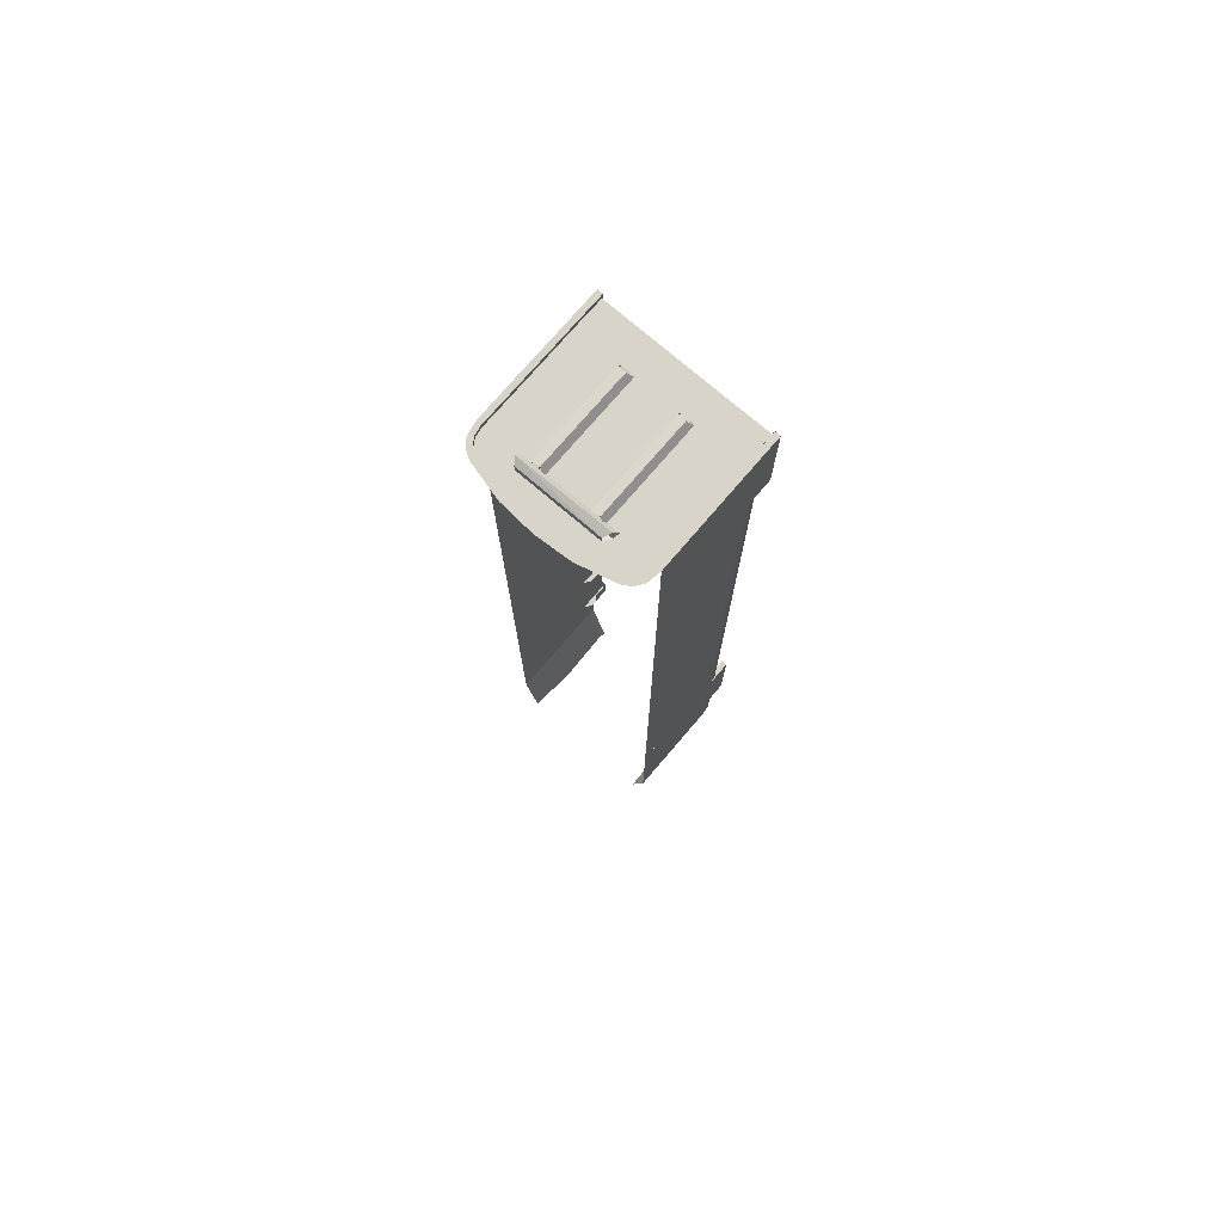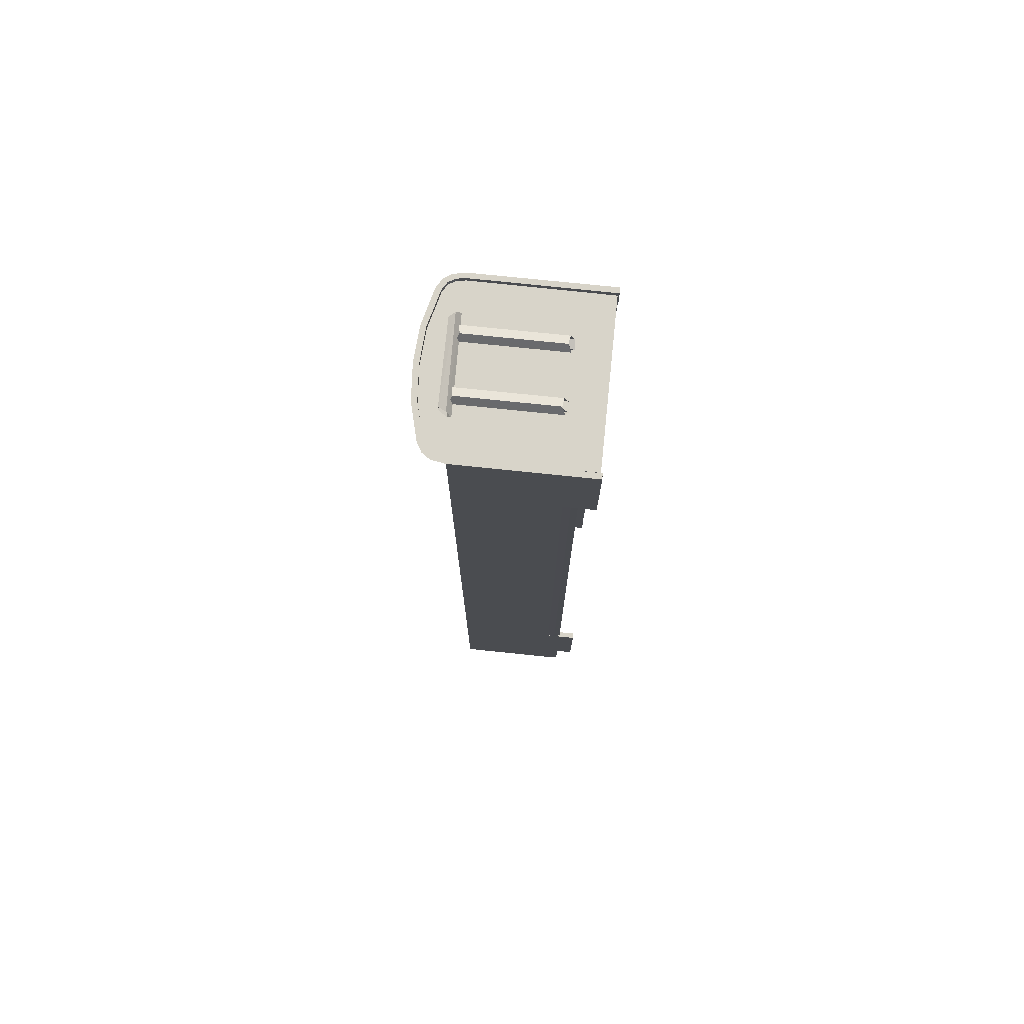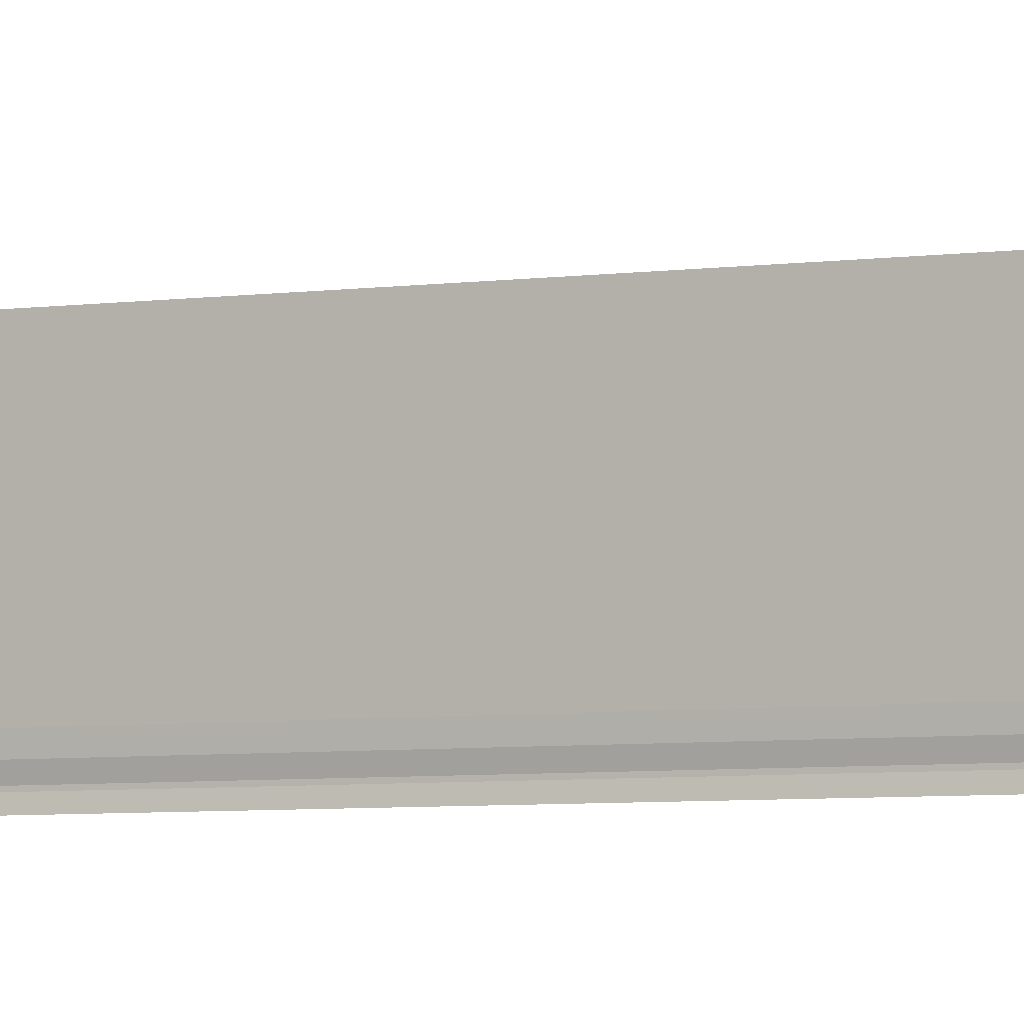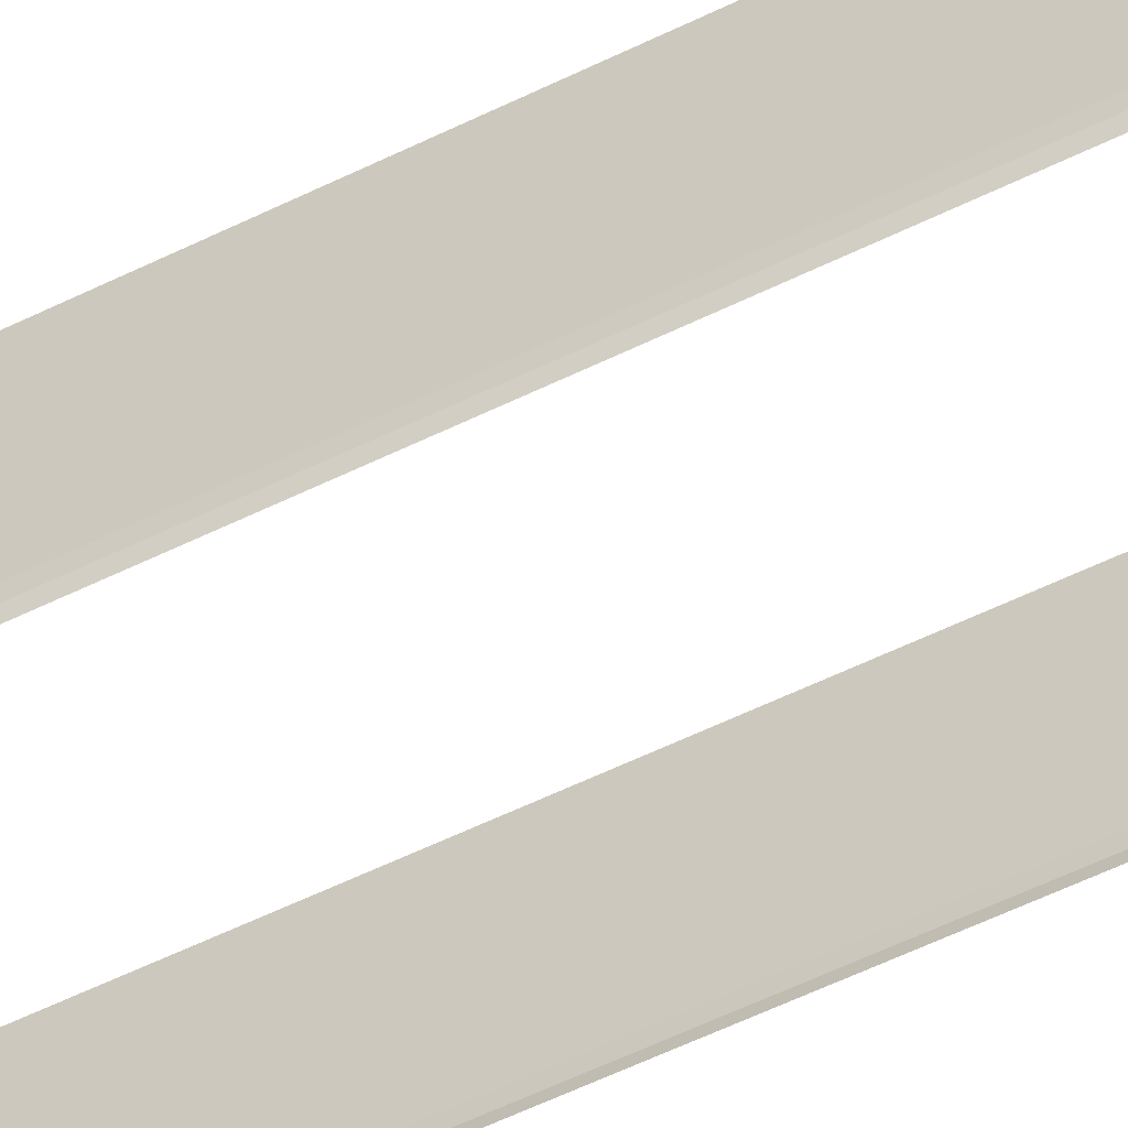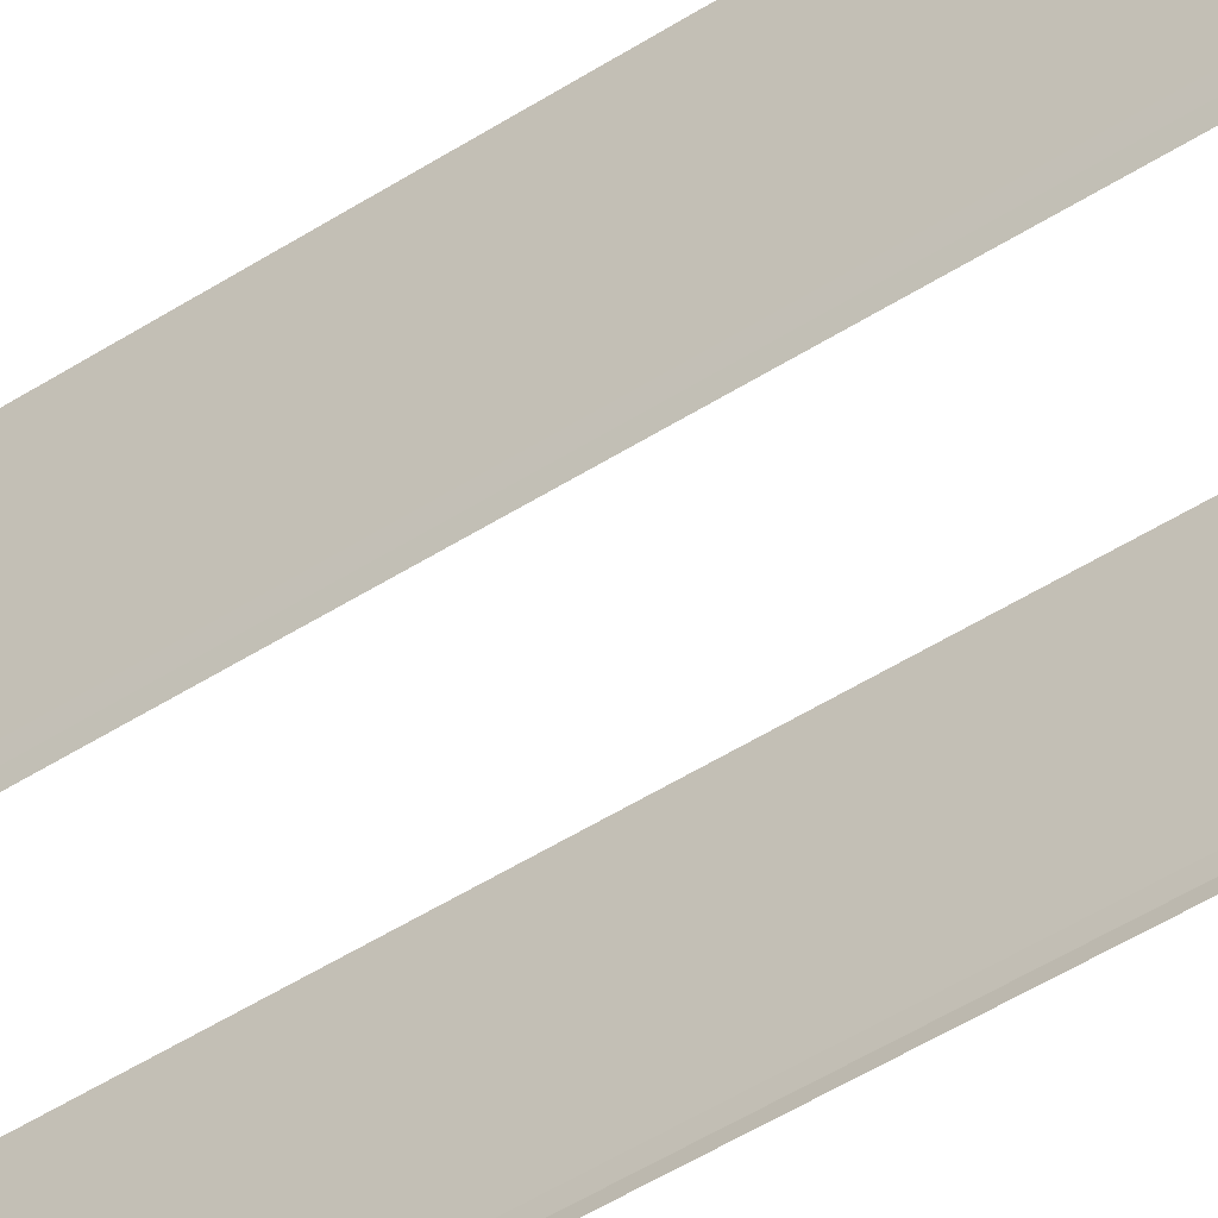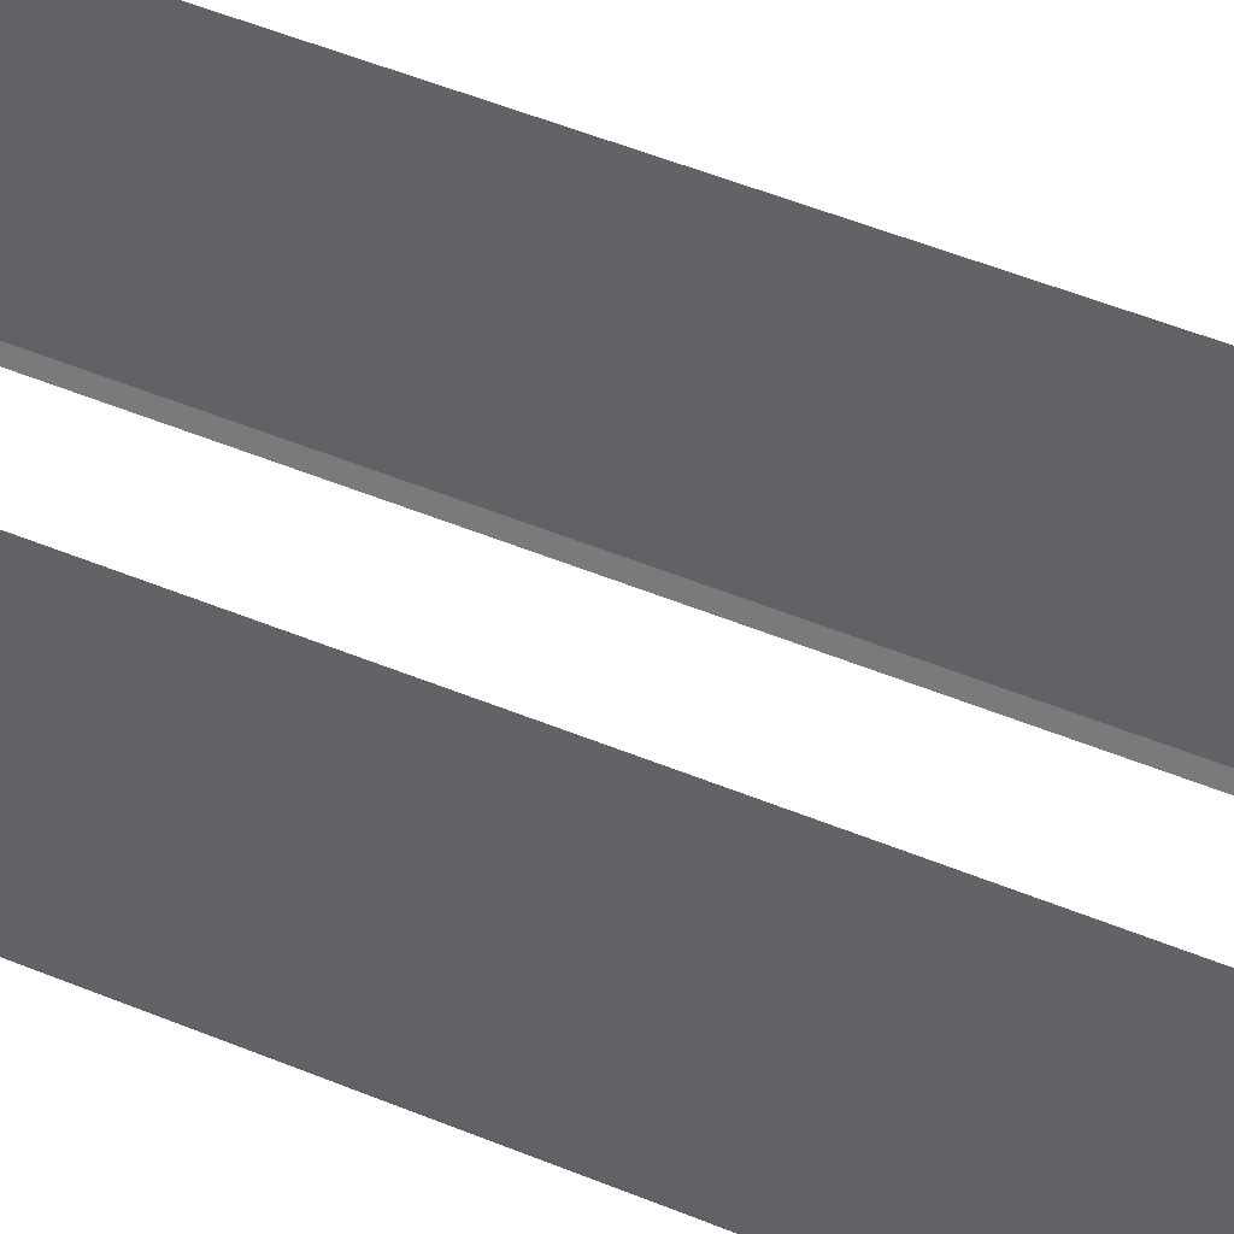
<metadata>
{"format":"obj","ext":"obj","renderer":"f3d","projection":"perspective","resolution":1024,"background":"white","views":[{"elev":75.7,"azim":40.6,"up":"+Y"},{"elev":75.5,"azim":95.9,"up":"+Y"},{"elev":-4.2,"azim":-60.4,"up":"+Z"},{"elev":-54.6,"azim":-62.2,"up":"+Z"},{"elev":-45.9,"azim":-53.1,"up":"+Z"},{"elev":38.7,"azim":119.2,"up":"+Z"}]}
</metadata>
<code>
o zdsEMU_ER2R-7005_01_00.001
v -87 -249.6 170.9
v -87 387.1 69.02
v -87 387.1 170.9
v -87 -249.6 68.96
v -86.76 -249.6 61.41
v -85.57 387.1 55.13
v -86.76 387.1 61.41
v -85.57 -249.6 55.13
v 87 -249.6 170.9
v 87 387.1 170.9
v 87 387.1 69.02
v 87 -249.6 68.96
v 86.76 -249.6 61.41
v 86.76 387.1 61.41
v 85.57 387.1 55.13
v 85.57 -249.6 55.13
v -87 -406.3 170.9
v -72.83 -466.6 170.9
v -70.55 -480.9 122.7
v -86.76 -406.3 61.46
v -71.12 -475.6 61.46
v -69.77 -474.7 55.18
v -85.57 -406.3 55.18
v -87 -406.3 69.98
v 87 -406.3 170.9
v 70.55 -480.9 122.7
v 72.84 -466.6 170.9
v 86.76 -406.3 61.46
v 69.77 -474.7 55.18
v 71.12 -475.6 61.46
v 85.57 -406.3 55.18
v 87 -406.3 69.98
v 81.36 387.1 38.09
v 81.36 387.1 61.48
v 87.01 387.1 38.09
v 87 387.1 68.96
v -81.36 387.1 38.09
v -87.01 387.1 38.09
v -81.37 387.1 61.48
v -87 387.1 69.02
v 81.36 -249.6 38.09
v 87.01 -249.6 38.09
v 81.36 -249.6 61.48
v 87 -249.6 68.96
v -81.36 -249.6 38.09
v -81.36 -249.6 61.48
v -87.01 -249.6 38.09
v -87 -249.6 68.96
v 81.36 -352.6 38.09
v 81.37 -352.6 61.48
v 87.01 -352.6 38.09
v 87 -352.6 69.05
v -81.36 -352.6 38.09
v -87.01 -352.6 38.09
v -81.36 -352.6 61.48
v -87 -352.6 69.05
v 81.37 -249.8 38.09
v 81.36 -273.4 38.09
v 87.01 -273.4 38.09
v 87.01 -249.8 38.15
v -81.37 -249.8 38.09
v -87.01 -273.4 38.09
v -81.36 -273.4 38.09
v -87.01 -249.8 38.15
v 81.37 -329 38.09
v 81.36 -352.6 38.09
v 87.01 -352.6 38.09
v 87.01 -329 38.15
v -81.37 -329 38.09
v -87.01 -352.6 38.09
v -81.36 -352.6 38.09
v -87.01 -329 38.15
v 81.37 490 38.09
v 81.36 466.3 38.09
v 87.01 466.3 38.09
v 87.01 490 38.15
v -81.37 490 38.09
v -87.01 466.3 38.09
v -81.36 466.3 38.09
v -87.01 490 38.15
v 81.37 410.8 38.09
v 81.36 387.1 38.09
v 87.01 387.1 38.09
v 87.01 410.8 38.15
v -81.37 410.8 38.09
v -87.01 387.1 38.09
v -81.36 387.1 38.09
v -87.01 410.8 38.15
v 81.36 -273.8 38.09
v 81.36 -249.6 38.09
v 81.37 -249.6 55.32
v 81.37 -273.8 55.32
v 81.36 -352.6 38.09
v 81.36 -328.7 38.09
v 81.37 -328.7 55.32
v 81.37 -352.6 55.32
v -81.36 -273.8 38.09
v -81.37 -249.6 55.32
v -81.36 -249.6 38.09
v -81.37 -273.8 55.32
v -81.36 -352.6 38.09
v -81.37 -328.7 55.32
v -81.36 -328.7 38.09
v -81.37 -352.6 55.32
v 81.36 465.8 38.09
v 81.36 489.9 38.09
v 81.37 489.9 55.32
v 81.37 465.8 55.32
v 81.36 387.1 38.09
v 81.36 411.3 38.09
v 81.37 411.3 55.32
v 81.37 387.1 55.32
v -81.36 465.8 38.09
v -81.37 489.9 55.32
v -81.36 489.9 38.09
v -81.37 465.8 55.32
v -81.36 387.1 38.09
v -81.37 411.3 55.32
v -81.36 411.3 38.09
v -81.37 387.1 55.32
v -86.76 -352.6 61.46
v -85.57 -352.6 55.18
v -87 -352.6 69.98
v -87 -352.6 170.9
v 86.76 -352.6 61.46
v 85.57 -352.6 55.18
v 87 -352.6 69.98
v 87 -352.6 170.9
v -83.92 484.5 39.63
v 84.01 484.5 39.62
v -83.92 484.5 173.2
v -80.58 484.5 183.9
v -76.73 484.5 189.9
v -68.78 484.5 194.4
v -34.01 484.5 203.3
v 0.1802 484.5 205.7
v 34.12 484.5 203.5
v 68.74 484.5 194.8
v 76.41 484.5 190.6
v 80.41 484.5 184.9
v 84.01 484.5 173.4
v -25.65 503.9 171.4
v -20.4 497.4 74.73
v -20.4 497.4 174.5
v -25.65 503.9 77.89
v -34.16 501.4 172.6
v -25.65 503.9 77.89
v -25.65 503.9 171.4
v -34.16 501.4 76.68
v -34.16 493.3 176.4
v -34.16 501.4 76.68
v -34.16 501.4 172.6
v -34.16 493.3 72.77
v -25.65 490.8 177.6
v -34.16 493.3 72.77
v -34.16 493.3 176.4
v -25.65 490.9 71.56
v 47.97 497.4 170.4
v -46.77 497.4 172
v 45.41 504.6 175
v -44.43 504.6 176.7
v 45.41 504.6 175
v -44.43 504.6 176.7
v 41.27 501.8 182.5
v -40.64 501.8 182.6
v 41.27 501.8 182.5
v -40.64 501.8 182.6
v 41.27 492.9 182.5
v -40.64 492.9 182.6
v 41.27 492.9 182.5
v -40.64 492.9 182.6
v 45.41 490.1 175
v -44.43 490.1 176.7
v 45.41 490.1 175
v -44.43 490.1 176.7
v 47.97 497.4 170.4
v -46.77 497.4 172
v 45.41 504.6 175
v -46.77 497.4 172
v 45.41 504.6 175
v -40.64 501.8 182.6
v 41.27 501.8 182.5
v -40.64 492.9 182.6
v 41.27 492.9 182.5
v -44.43 490.1 176.7
v 45.41 490.1 175
v -46.77 497.4 172
v 30.77 503.9 171.4
v 36.03 497.4 74.73
v 36.03 497.4 174.5
v 30.77 503.9 77.89
v 22.26 501.4 172.6
v 30.77 503.9 77.89
v 30.77 503.9 171.4
v 22.26 501.4 76.68
v 22.26 493.3 176.4
v 22.26 501.4 76.68
v 22.26 501.4 172.6
v 22.26 493.3 72.77
v 36.03 497.4 174.5
v 30.77 490.9 71.56
v 30.77 490.8 177.6
v 36.03 497.4 74.73
v -27.56 484.5 177.4
v -27.56 498.8 79.52
v -27.56 498.8 177.4
v -27.56 484.5 72.28
v 29.28 498.8 177.4
v 29.28 484.5 72.28
v 29.28 484.5 177.4
v 29.28 498.8 79.52
v -27.56 484.5 177.4
v 29.28 484.5 177.4
v -27.56 498.8 79.52
v 29.28 498.8 79.52
v -27.56 498.8 177.4
v -0.00045 484.5 203.8
v 34.09 490 201.4
v -0.0005 490 203.8
v 34.09 484.5 201.4
v 68.86 490 192.5
v 68.86 484.5 192.5
v 76.46 490 187.8
v 76.46 484.5 187.8
v 76.46 484.5 187.8
v 80.32 490 181.3
v 76.46 490 187.8
v 80.32 484.5 181.3
v 81.9 490 172.7
v 81.9 484.5 172.7
v 81.5 490 38.28
v 81.5 484.5 38.28
v -0.0005 490 203.8
v 34.42 490 206.9
v -0.00045 490 209.3
v 34.09 490 201.4
v 70.21 490 197.8
v 68.86 490 192.5
v 79.15 490 192.6
v 76.46 490 187.8
v 84.58 490 184.8
v 80.32 490 181.3
v 87 490 170.9
v 81.9 490 172.7
v 87.01 490 38.15
v 81.5 490 38.28
v -34.09 484.5 201.4
v -34.09 490 201.4
v -68.76 484.5 192.5
v -68.76 490 192.5
v -76.38 484.5 187.8
v -76.38 490 187.8
v -76.38 490 187.8
v -80.33 484.5 181.3
v -76.38 484.5 187.8
v -80.33 490 181.3
v -81.9 484.5 172.7
v -81.9 490 172.7
v -81.5 484.5 38.28
v -81.5 490 38.28
v -34.09 490 201.4
v -34.42 490 206.9
v -68.76 490 192.5
v -70.11 490 197.8
v -76.38 490 187.8
v -79.07 490 192.6
v -80.33 490 181.3
v -84.59 490 184.8
v -81.9 490 172.7
v -87 490 170.9
v -81.5 490 38.28
v -87.01 490 38.15
v 87 387.1 170.9
v 87 490 170.9
v 87.01 387.1 38.09
v 87.01 490 38.15
v 87 -352.6 170.9
v 87 -249.6 170.9
v 87.01 -352.6 38.09
v 87.01 -249.6 38.09
v -87 387.1 170.9
v -87.01 387.1 38.09
v -87 490 170.9
v -87.01 490 38.15
v -87 -352.6 170.9
v -87.01 -352.6 38.09
v -87 -249.6 170.9
v -87.01 -249.6 38.09
f 1 3 2
f 2 4 1
f 5 7 6
f 6 8 5
f 4 2 7
f 7 5 4
f 9 11 10
f 11 9 12
f 13 15 14
f 15 13 16
f 12 14 11
f 14 12 13
f 17 19 18
f 20 22 21
f 22 20 23
f 21 24 20
f 17 21 19
f 21 17 24
f 25 27 26
f 28 30 29
f 29 31 28
f 30 28 32
f 25 26 30
f 30 32 25
f 33 34 35
f 36 35 34
f 37 38 39
f 40 39 38
f 41 42 43
f 44 43 42
f 45 46 47
f 48 47 46
f 49 51 50
f 52 50 51
f 53 55 54
f 56 54 55
f 57 58 59
f 59 60 57
f 61 62 63
f 62 61 64
f 65 66 67
f 67 68 65
f 69 70 71
f 70 69 72
f 73 74 75
f 75 76 73
f 77 78 79
f 78 77 80
f 81 82 83
f 83 84 81
f 85 86 87
f 86 85 88
f 89 90 91
f 91 92 89
f 93 94 95
f 95 96 93
f 97 98 99
f 98 97 100
f 101 102 103
f 102 101 104
f 105 106 107
f 107 108 105
f 109 110 111
f 111 112 109
f 113 114 115
f 114 113 116
f 117 118 119
f 118 117 120
f 121 23 20
f 23 121 122
f 123 20 24
f 20 123 121
f 124 24 17
f 24 124 123
f 125 28 31
f 31 126 125
f 127 32 28
f 28 125 127
f 128 25 32
f 32 127 128
f 129 131 130
f 132 130 131
f 133 130 132
f 134 130 133
f 135 130 134
f 136 130 135
f 137 130 136
f 138 130 137
f 139 130 138
f 140 130 139
f 141 130 140
f 142 144 143
f 142 143 145
f 146 148 147
f 146 147 149
f 150 152 151
f 150 151 153
f 154 155 156
f 154 157 155
f 158 159 160
f 159 161 160
f 162 164 163
f 163 164 165
f 166 167 168
f 167 169 168
f 170 172 171
f 171 172 173
f 174 175 176
f 175 176 177
f 178 158 179
f 178 179 161
f 164 163 180
f 164 163 181
f 168 182 167
f 168 167 183
f 172 171 184
f 172 185 171
f 176 186 175
f 176 187 175
f 188 190 189
f 188 189 191
f 192 194 193
f 192 193 195
f 196 197 198
f 196 199 197
f 200 201 202
f 200 203 201
f 204 206 205
f 205 207 204
f 208 210 209
f 209 208 211
f 208 206 212
f 212 213 208
f 206 214 212
f 207 212 214
f 213 209 208
f 215 209 208
f 216 212 208
f 210 208 212
f 217 218 219
f 218 217 220
f 220 221 218
f 221 220 222
f 222 223 221
f 223 222 224
f 225 226 227
f 226 225 228
f 228 229 226
f 229 228 230
f 230 231 229
f 231 230 232
f 233 235 234
f 234 236 233
f 236 234 237
f 237 238 236
f 238 237 239
f 239 240 238
f 240 239 241
f 241 242 240
f 242 241 243
f 243 244 242
f 244 243 245
f 245 246 244
f 219 247 217
f 247 219 248
f 248 249 247
f 249 248 250
f 250 251 249
f 251 250 252
f 253 254 255
f 254 253 256
f 256 257 254
f 257 256 258
f 258 259 257
f 259 258 260
f 235 233 261
f 261 262 235
f 262 261 263
f 263 264 262
f 264 263 265
f 265 266 264
f 266 265 267
f 267 268 266
f 268 267 269
f 269 270 268
f 270 269 271
f 271 272 270
f 273 275 274
f 276 274 275
f 277 279 278
f 280 278 279
f 281 283 282
f 284 282 283
f 285 287 286
f 288 286 287

</code>
